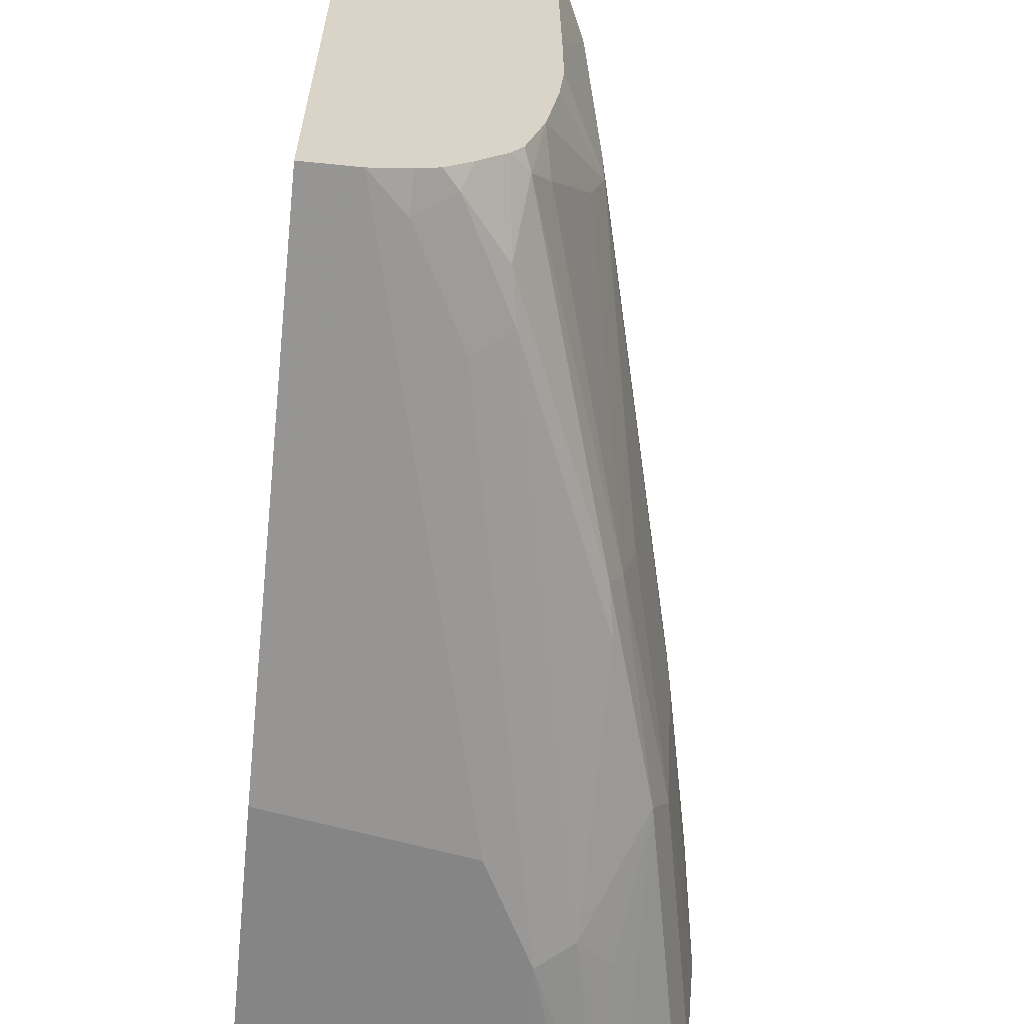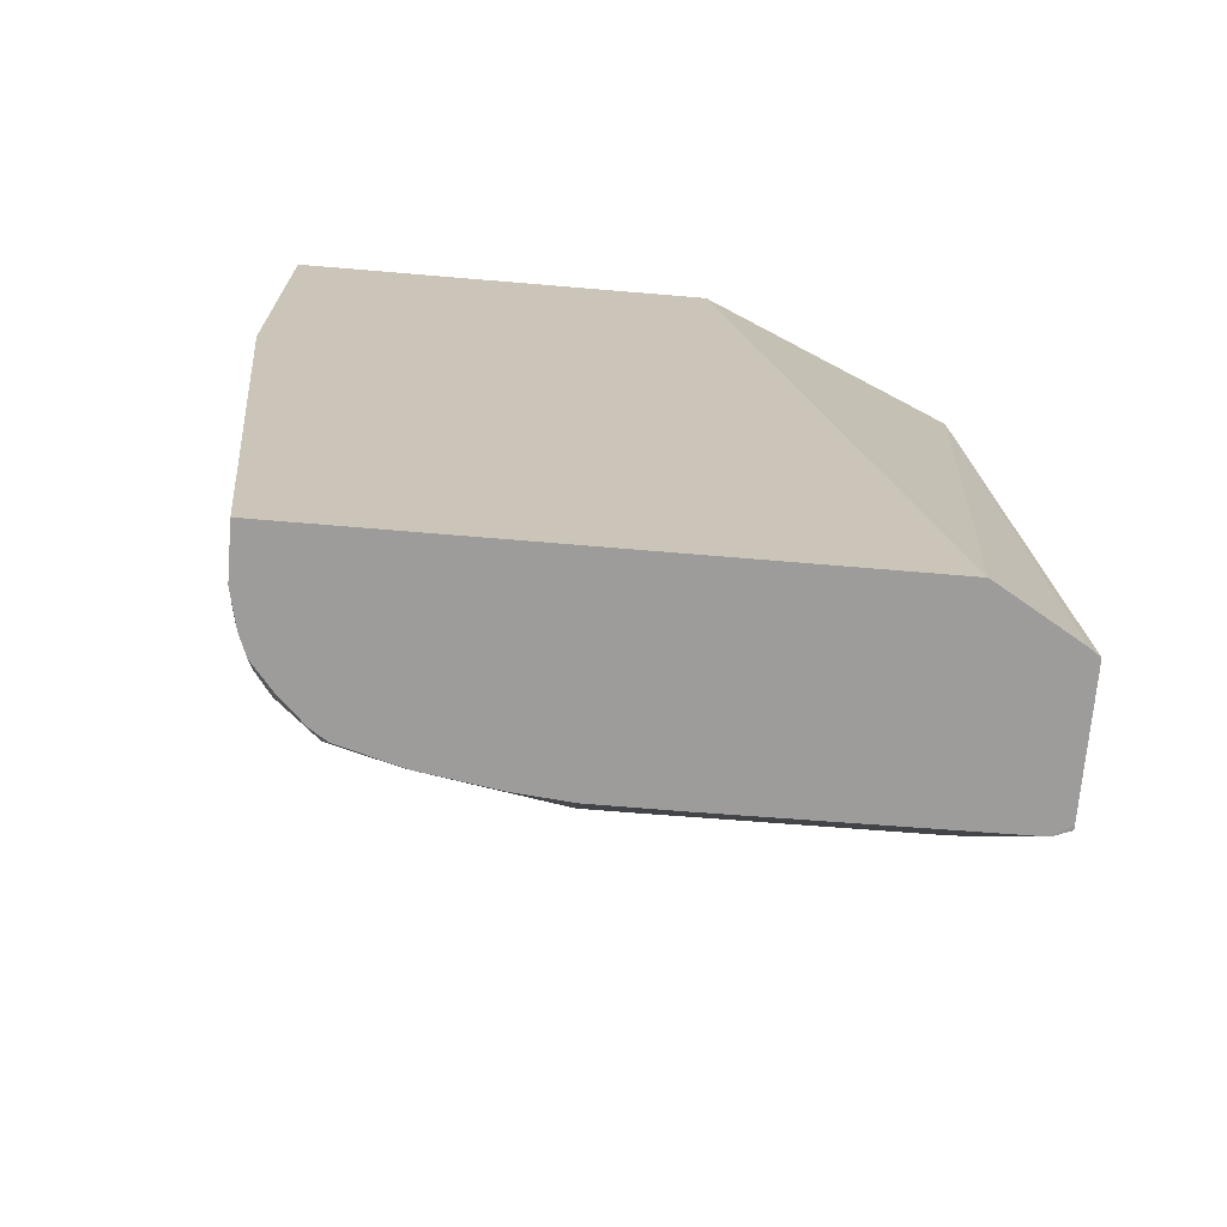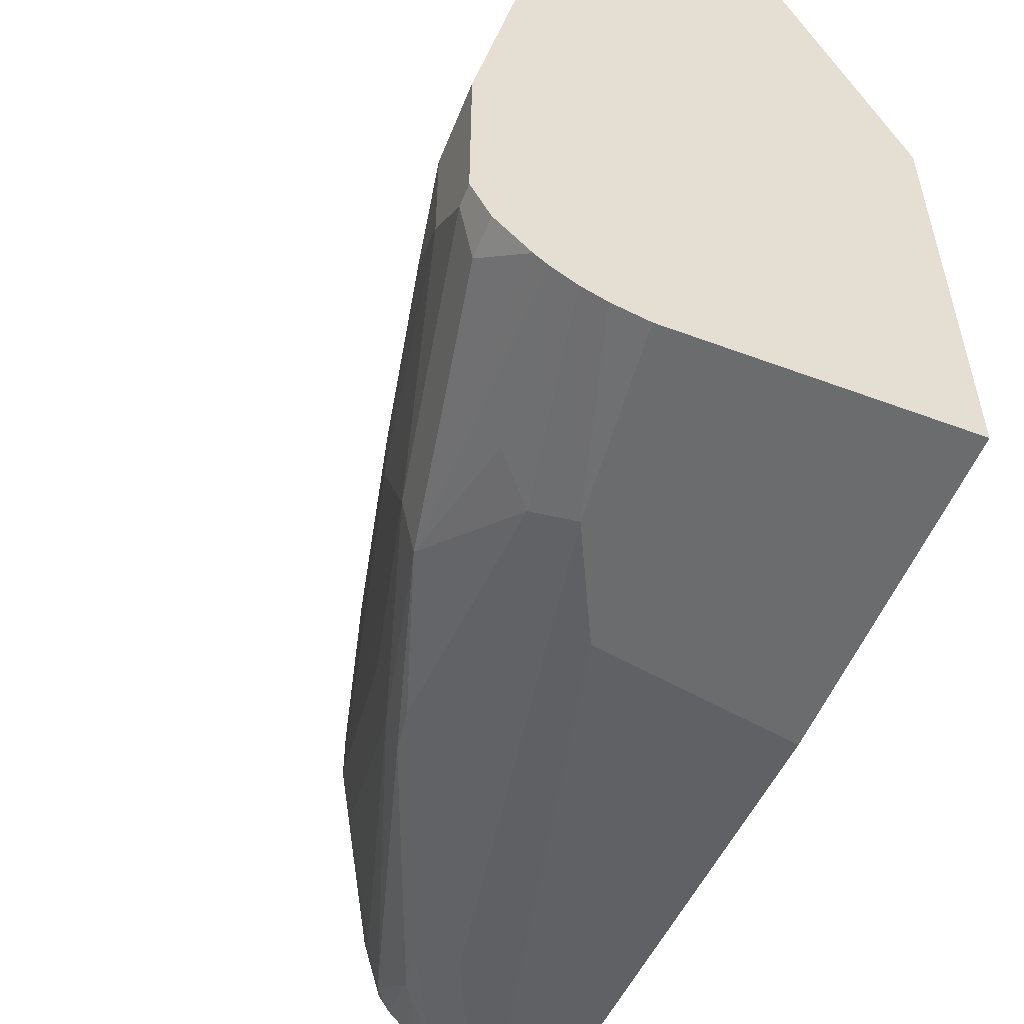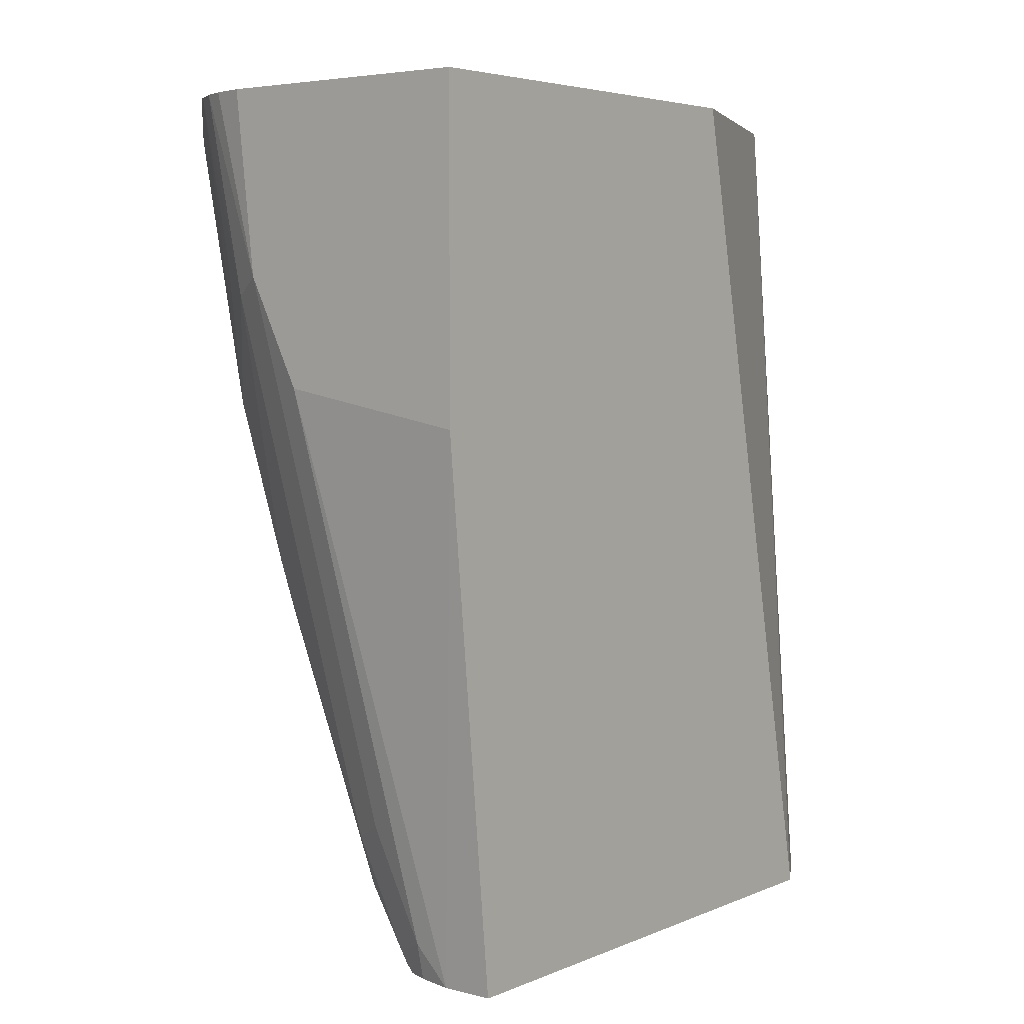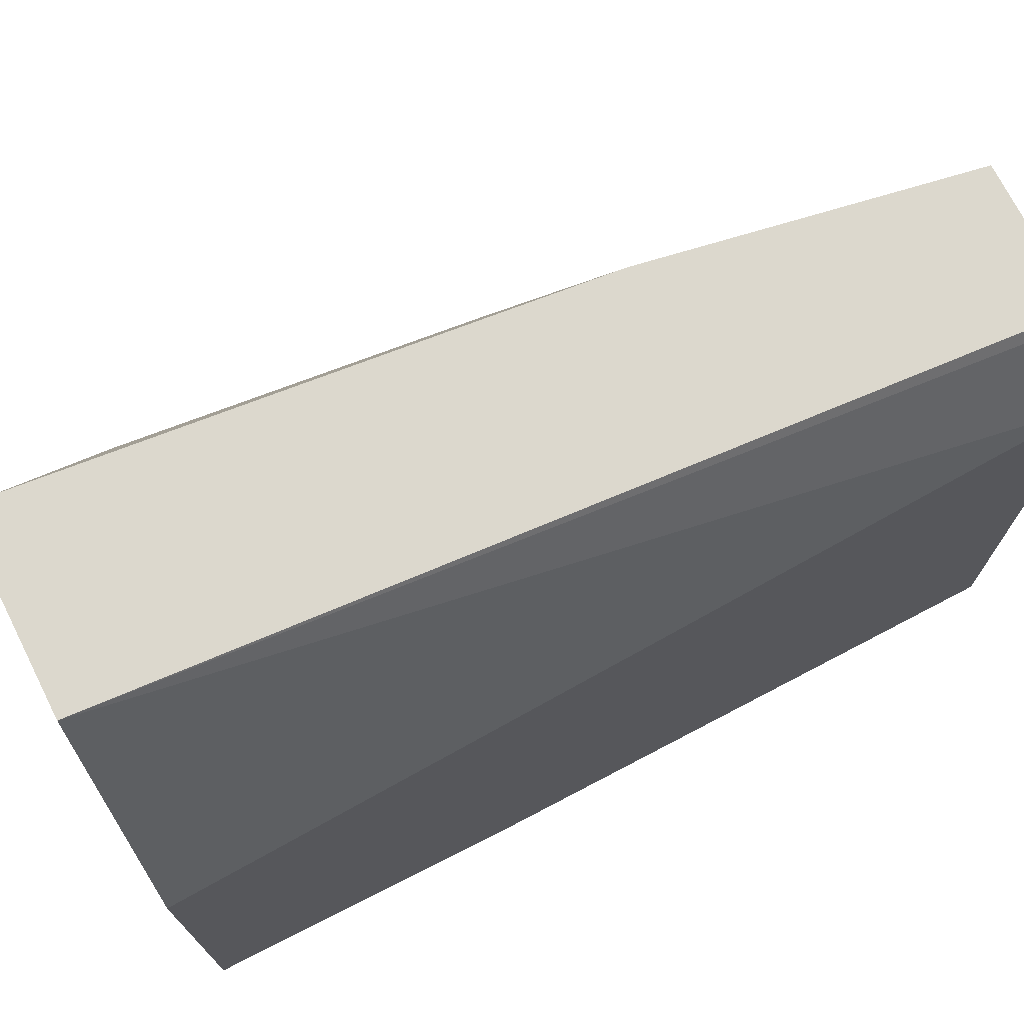
<metadata>
{"format":"obj","ext":"obj","renderer":"f3d","projection":"perspective","resolution":1024,"background":"white","views":[{"elev":-61.9,"azim":174.1,"up":"+Y"},{"elev":-70.2,"azim":85.2,"up":"+Z"},{"elev":-53.6,"azim":-21.7,"up":"+Y"},{"elev":4.8,"azim":38.4,"up":"+Z"},{"elev":72.6,"azim":63.2,"up":"+Y"}]}
</metadata>
<code>
v -0.2142 -0.08263 -0.1788
v -0.2114 -0.08673 -0.1788
v -0.2664 -0.08263 -0.1788
v -0.2373 -0.08263 0.1521
v -0.1931 -0.1179 -0.1788
v -0.2707 -0.0893 -0.1788
v -0.2682 -0.08263 -0.1787
v -0.3094 -0.08263 0.1521
v -0.1931 -0.1856 0.1521
v -0.1931 -0.1224 -0.1563
v -0.1931 -0.33 -0.1788
v -0.2715 -0.1958 -0.1788
v -0.2836 -0.1135 -0.1547
v -0.2888 -0.08263 -0.06176
v -0.33 -0.1444 0.1521
v -0.3094 -0.08263 0.1444
v -0.1931 -0.3506 0.1521
v -0.2131 -0.33 -0.1788
v -0.1931 -0.3506 0.02807
v -0.2715 -0.2269 -0.1788
v -0.2887 -0.2063 -0.1444
v -0.3094 -0.1238 -0.02062
v -0.3042 -0.1135 -0.03092
v -0.33 -0.2475 0.02062
v -0.3455 -0.2578 0.09279
v -0.3506 -0.2475 0.1237
v -0.3042 -0.09281 0.05155
v -0.3506 -0.2475 0.1521
v -0.33 -0.1444 0.1031
v -0.3248 -0.1341 0.09279
v -0.2965 -0.3506 0.1521
v -0.2269 -0.33 -0.165
v -0.2269 -0.3269 -0.1788
v -0.2681 -0.3506 0.04125
v -0.2696 -0.2475 -0.1788
v -0.2887 -0.2269 -0.1444
v -0.33 -0.2681 0.02062
v -0.3506 -0.2887 0.1237
v -0.3506 -0.3094 0.1521
v -0.3094 -0.3477 0.1521
v -0.2887 -0.3506 0.08249
v -0.2475 -0.33 -0.1237
v -0.2406 -0.3231 -0.1719
v -0.2348 -0.3238 -0.1788
v -0.2651 -0.2764 -0.1788
v -0.2681 -0.2887 -0.165
v -0.2836 -0.2475 -0.1469
v -0.3042 -0.3094 -0.04381
v -0.3094 -0.2887 -0.04122
v -0.33 -0.3094 0.04125
v -0.3506 -0.3094 0.1444
v -0.3468 -0.3171 0.1521
v -0.318 -0.3444 0.1521
v -0.3025 -0.3437 0.07562
v -0.2613 -0.3231 -0.1306
v -0.2441 -0.3162 -0.1788
v -0.2578 -0.3197 -0.1495
v -0.2585 -0.2997 -0.1788
v -0.2613 -0.3025 -0.1719
v -0.2991 -0.3197 -0.04641
v -0.3231 -0.3231 0.03435
v -0.3437 -0.3231 0.1375
v -0.3437 -0.3231 0.1521
v -0.3268 -0.3391 0.1521
v -0.3162 -0.3368 0.08935
v -0.3025 -0.3231 -0.02749
v -0.2543 -0.306 -0.1788
v -0.3314 -0.3355 0.1521
f 36 47 48
f 32 41 42
f 35 45 36
f 36 45 46
f 36 46 47
f 36 48 49
f 40 53 41
f 36 50 37
f 37 50 38
f 38 50 51
f 39 51 52
f 32 34 41
f 36 49 50
f 32 44 33
f 26 38 51
f 32 55 43
f 21 36 37
f 21 37 24
f 22 26 29
f 22 29 30
f 22 30 23
f 23 30 27
f 32 43 44
f 24 37 25
f 25 38 26
f 41 53 54
f 26 51 39
f 26 39 28
f 31 40 41
f 32 42 55
f 25 37 38
f 41 54 55
f 46 59 48
f 43 56 44
f 20 35 36
f 62 68 63
f 61 68 62
f 61 64 68
f 61 65 64
f 60 66 61
f 58 67 59
f 57 60 59
f 57 59 67
f 56 57 67
f 55 60 57
f 55 66 60
f 54 66 55
f 54 61 66
f 41 55 42
f 54 65 61
f 53 64 54
f 52 62 63
f 51 61 62
f 51 62 52
f 50 61 51
f 48 50 49
f 48 61 50
f 48 60 61
f 48 59 60
f 46 48 47
f 45 59 46
f 45 58 59
f 43 57 56
f 43 55 57
f 54 64 65
f 18 34 32
f 4 39 52
f 18 32 33
f 4 64 53
f 4 68 64
f 4 63 68
f 4 52 63
f 4 28 39
f 4 15 28
f 4 8 15
f 3 6 7
f 2 4 5
f 1 4 2
f 1 8 4
f 1 16 8
f 1 14 16
f 1 7 14
f 1 3 7
f 1 6 3
f 1 12 6
f 1 35 20
f 1 45 35
f 1 58 45
f 1 67 58
f 1 56 67
f 1 44 56
f 1 33 44
f 1 18 33
f 1 11 18
f 1 5 11
f 1 2 5
f 18 19 34
f 4 53 40
f 4 40 31
f 1 20 12
f 4 17 9
f 17 34 19
f 4 31 17
f 17 41 34
f 17 31 41
f 16 30 29
f 16 27 30
f 15 26 28
f 15 29 26
f 14 23 27
f 13 26 22
f 13 25 26
f 13 24 25
f 13 21 24
f 13 23 14
f 13 22 23
f 14 27 16
f 12 36 21
f 5 10 9
f 5 9 17
f 5 17 19
f 4 9 10
f 5 19 11
f 6 12 13
f 4 10 5
f 6 14 7
f 8 16 29
f 8 29 15
f 11 19 18
f 12 20 36
f 6 13 14
f 12 21 13

</code>
